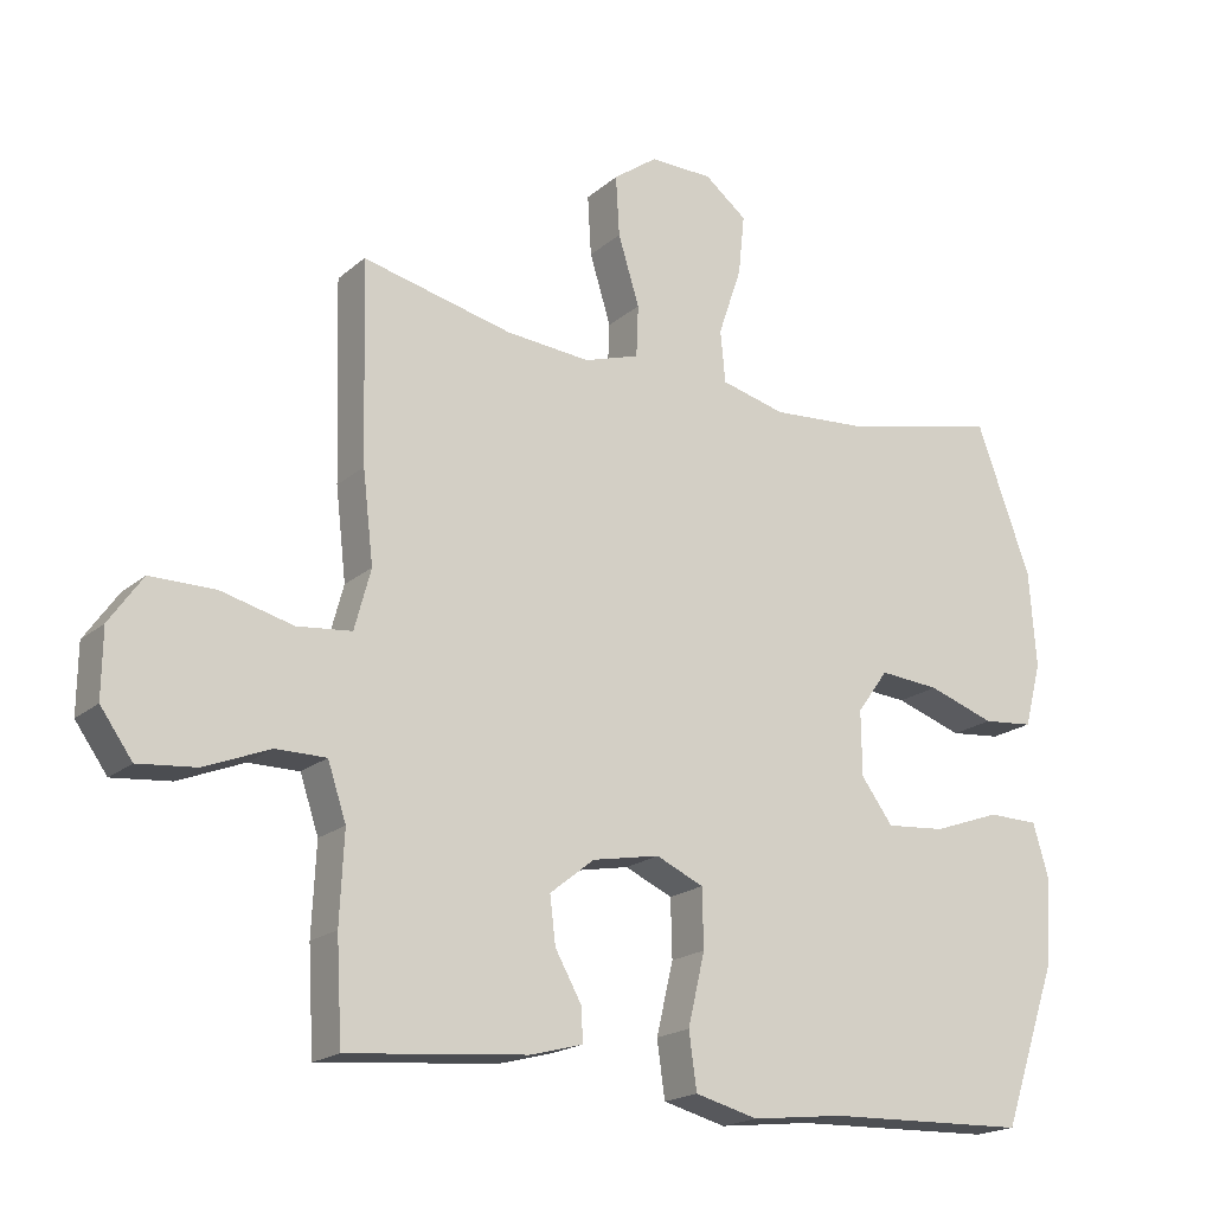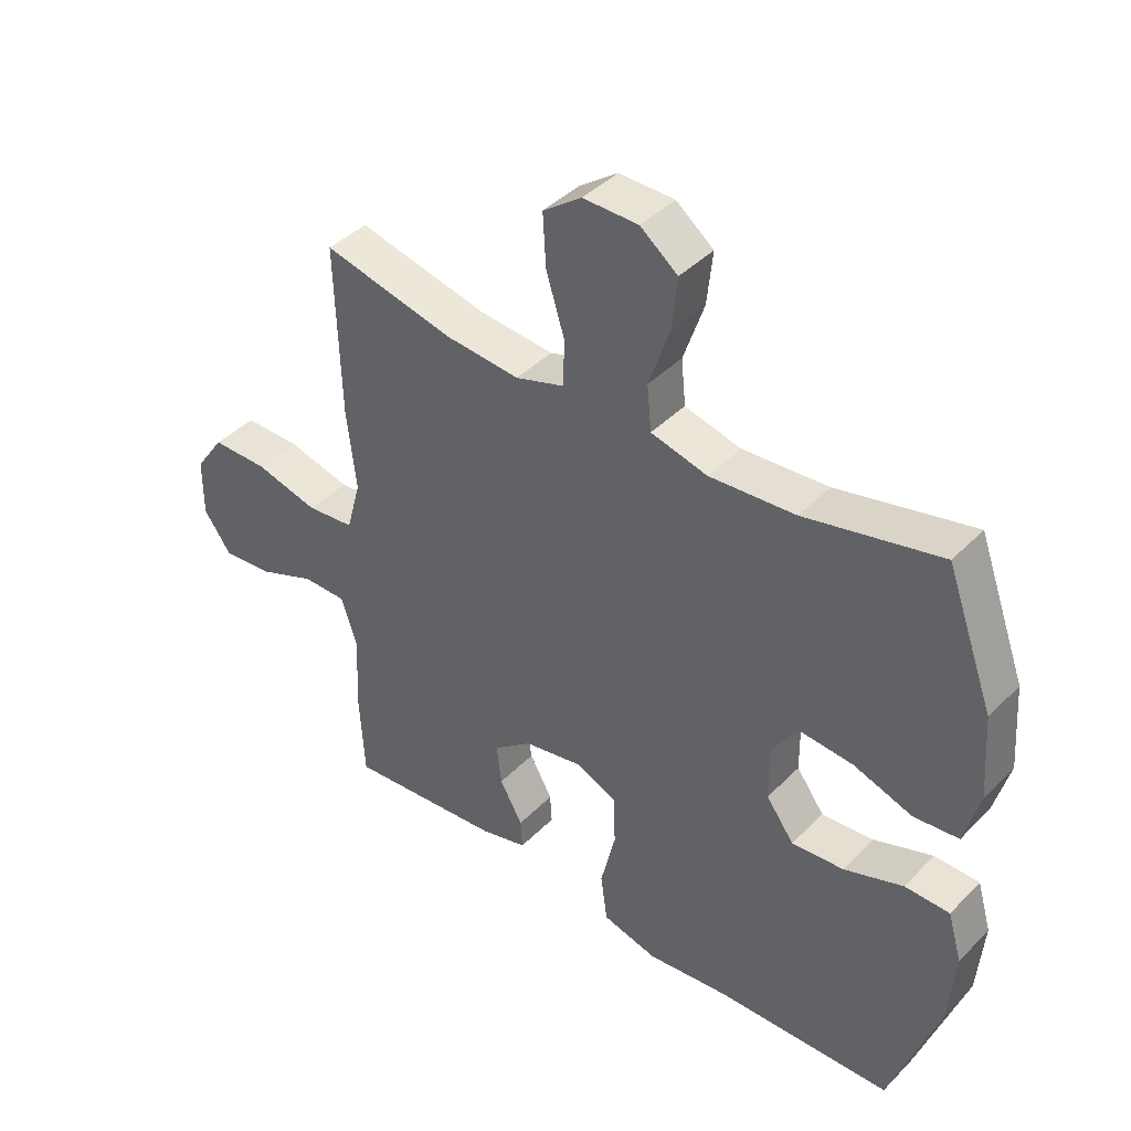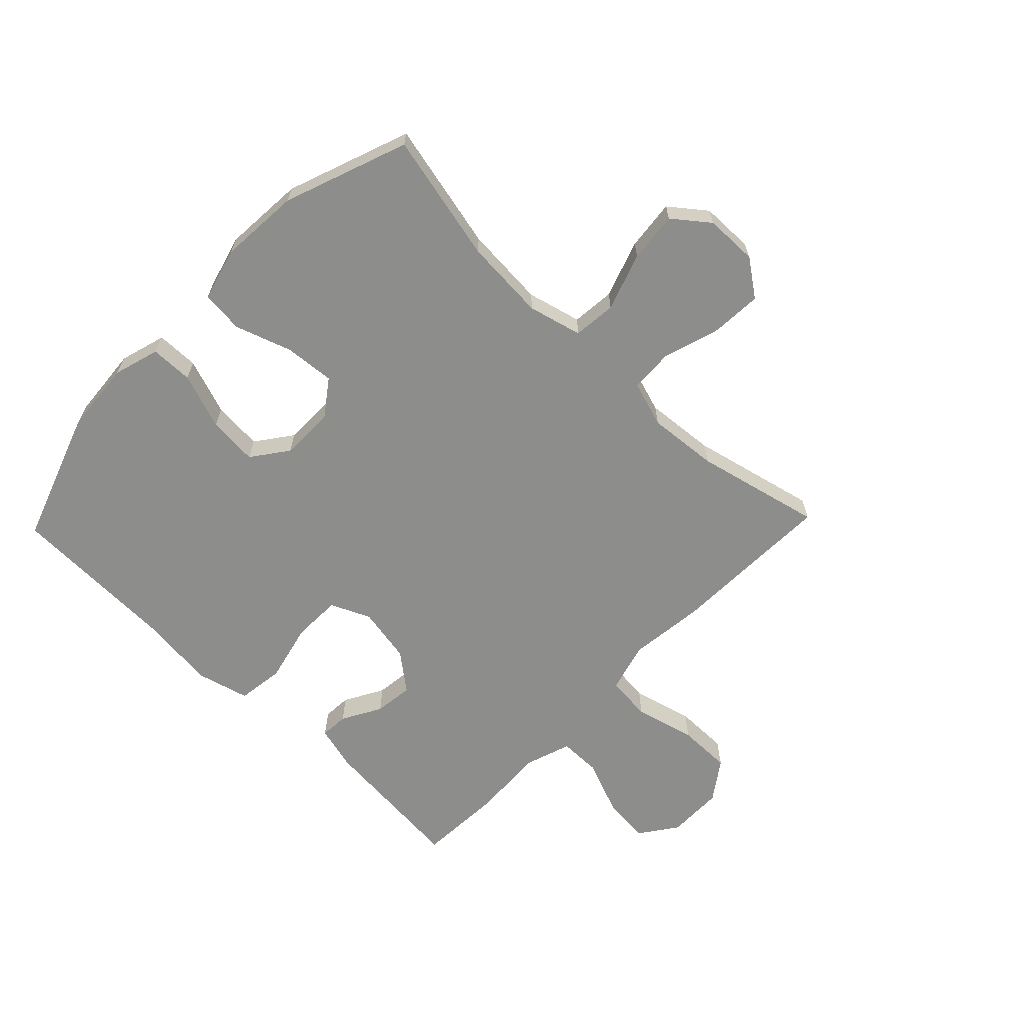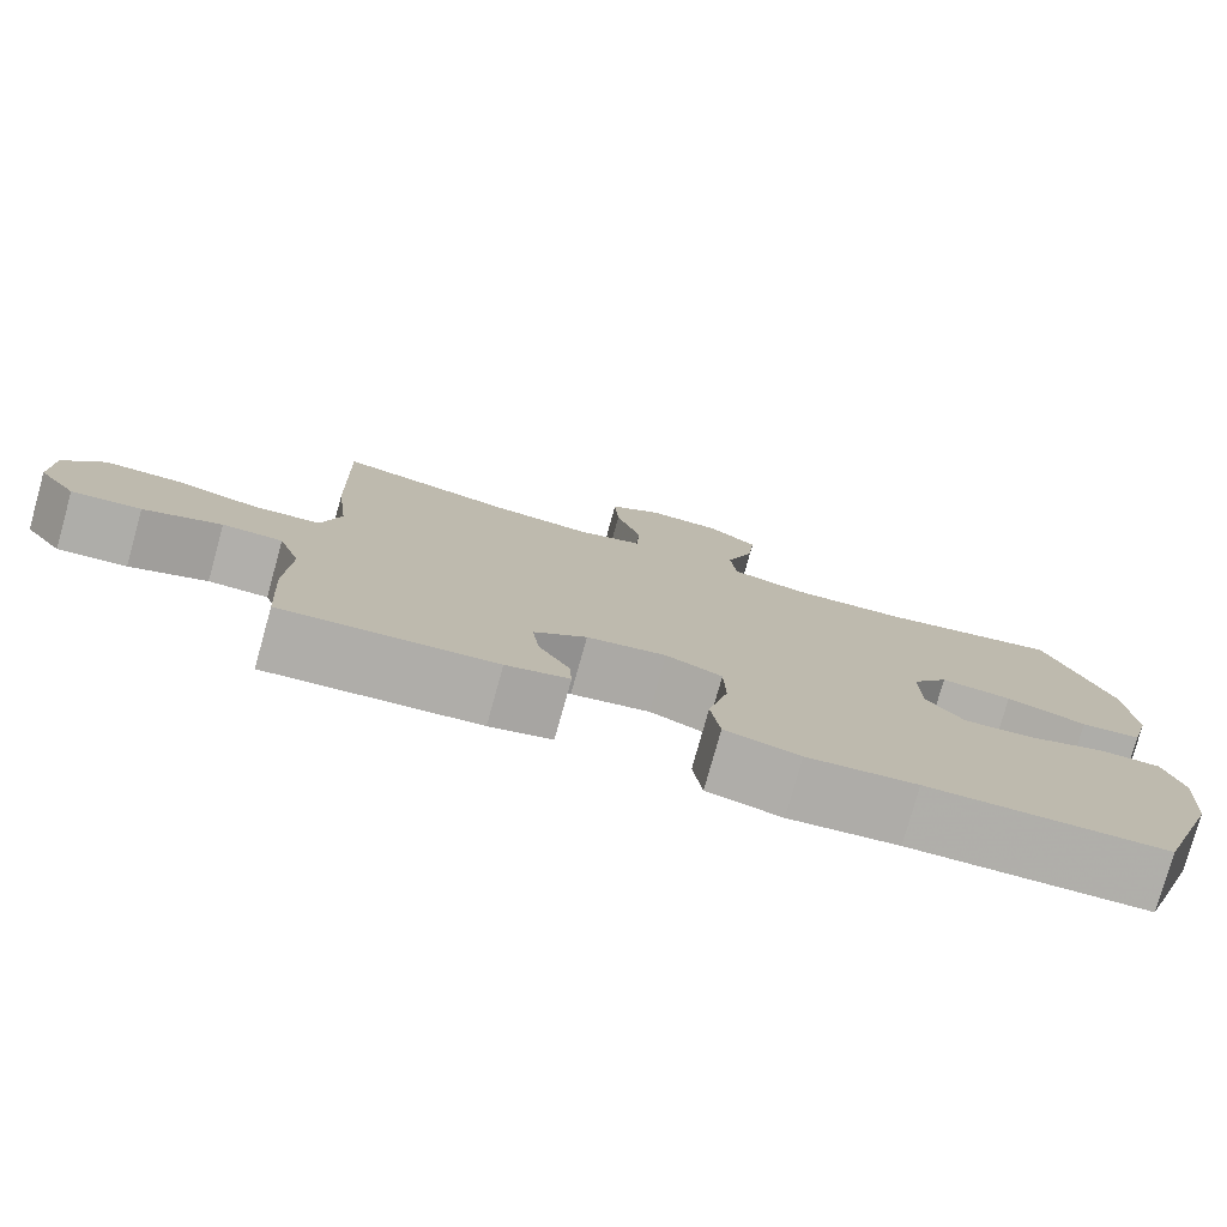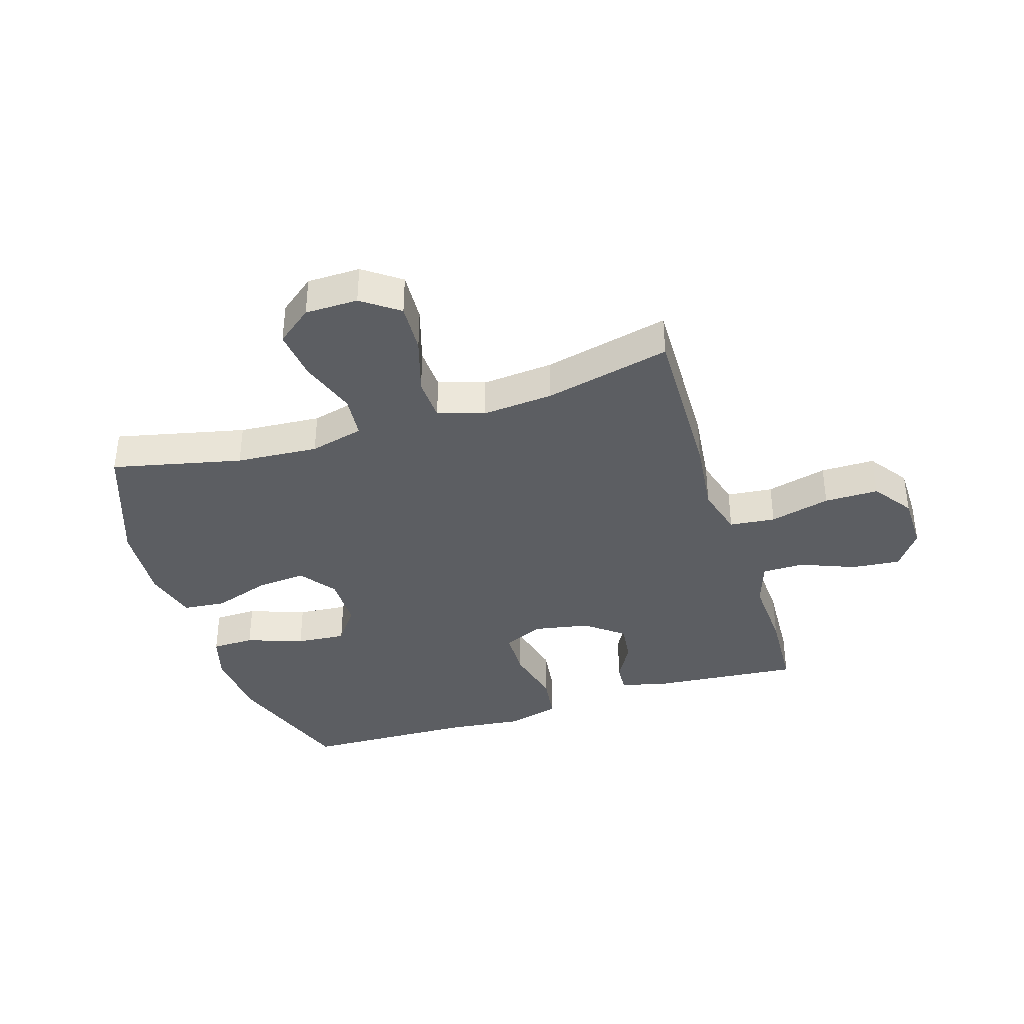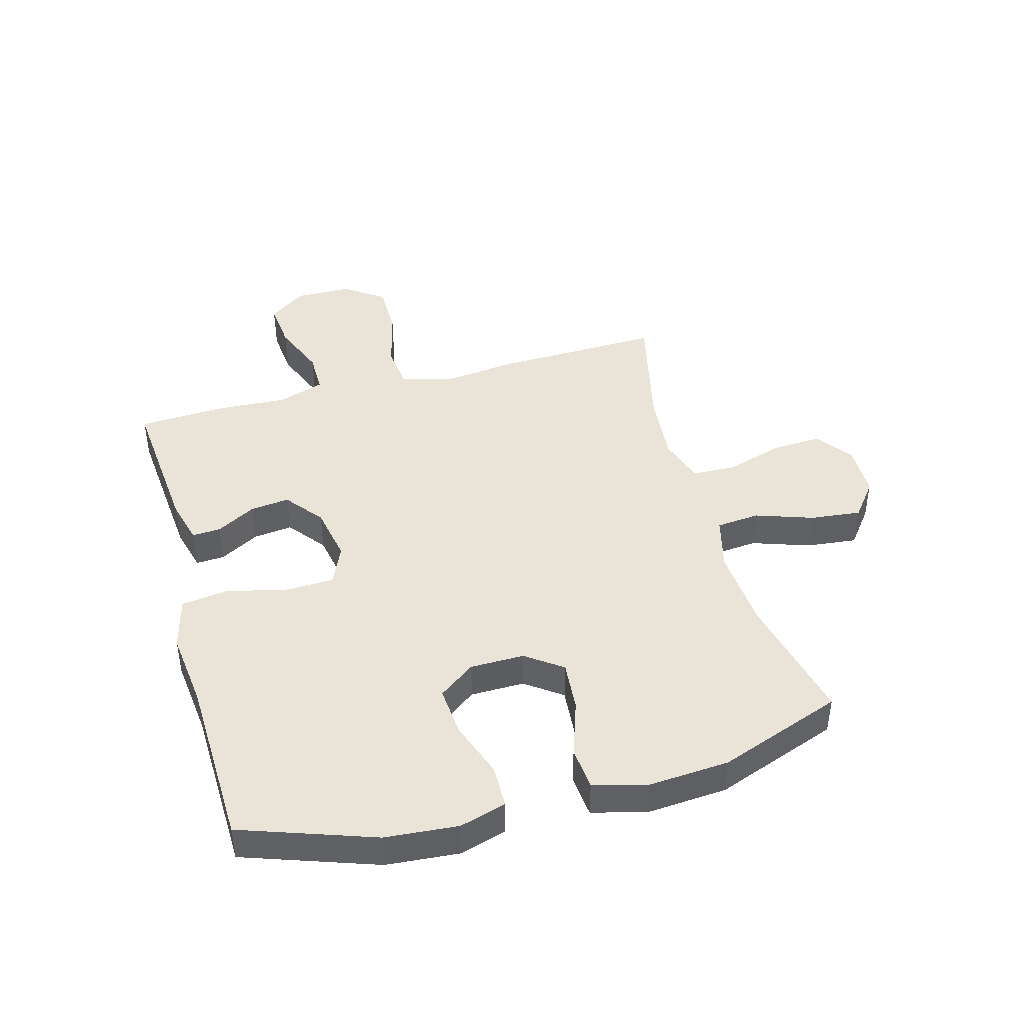
<metadata>
{"format":"obj","ext":"obj","renderer":"f3d","projection":"perspective","resolution":1024,"background":"white","views":[{"elev":-19.1,"azim":146.9,"up":"+Z"},{"elev":41.4,"azim":-140.3,"up":"+Z"},{"elev":-64.4,"azim":-43.9,"up":"+Y"},{"elev":-78.2,"azim":164.4,"up":"+Z"},{"elev":-37.6,"azim":17.6,"up":"+Y"},{"elev":43.3,"azim":-105.3,"up":"+Y"}]}
</metadata>
<code>
v 0.5 0.07 0.5
v 0.492 0.07 0.22
v 0.477 0.07 0.092
v 0.5 0.07 0.007
v 0.577 0.07 -0.001
v 0.679 0.07 0.025
v 0.77 0.07 0.025
v 0.817 0.07 -0.042
v 0.818 0.07 -0.137
v 0.773 0.07 -0.2
v 0.691 0.07 -0.192
v 0.599 0.07 -0.155
v 0.528 0.07 -0.155
v 0.502 0.07 -0.233
v 0.508 0.07 -0.358
v 0.5 0.07 -0.5
v 0.247 0.07 -0.477
v 0.172 0.07 -0.457
v 0.175 0.07 -0.409
v 0.212 0.07 -0.343
v 0.22 0.07 -0.277
v 0.157 0.07 -0.227
v 0.062 0.07 -0.209
v -0.005 0.07 -0.239
v -0.007 0.07 -0.321
v 0.017 0.07 -0.422
v 0.006 0.07 -0.501
v -0.083 0.07 -0.524
v -0.214 0.07 -0.509
v -0.5 0.07 -0.5
v -0.577 0.07 -0.277
v -0.587 0.07 -0.154
v -0.564 0.07 -0.076
v -0.492 0.07 -0.075
v -0.397 0.07 -0.109
v -0.313 0.07 -0.116
v -0.268 0.07 -0.055
v -0.267 0.07 0.036
v -0.311 0.07 0.097
v -0.396 0.07 0.09
v -0.491 0.07 0.058
v -0.563 0.07 0.065
v -0.587 0.07 0.155
v -0.577 0.07 0.291
v -0.5 0.07 0.5
v -0.282 0.07 0.45
v -0.144 0.07 0.44
v -0.053 0.07 0.463
v -0.046 0.07 0.536
v -0.079 0.07 0.633
v -0.088 0.07 0.718
v -0.028 0.07 0.765
v 0.061 0.07 0.766
v 0.123 0.07 0.721
v 0.118 0.07 0.636
v 0.088 0.07 0.539
v 0.091 0.07 0.466
v 0.169 0.07 0.441
v 0.288 0.07 0.451
v 0.5 0 0.5
v 0.492 0 0.22
v 0.477 0 0.092
v 0.5 0 0.007
v 0.577 0 -0.001
v 0.679 0 0.025
v 0.77 0 0.025
v 0.817 0 -0.042
v 0.818 0 -0.137
v 0.773 0 -0.2
v 0.691 0 -0.192
v 0.599 0 -0.155
v 0.528 0 -0.155
v 0.502 0 -0.233
v 0.508 0 -0.358
v 0.5 0 -0.5
v 0.247 0 -0.477
v 0.172 0 -0.457
v 0.175 0 -0.409
v 0.212 0 -0.343
v 0.22 0 -0.277
v 0.157 0 -0.227
v 0.062 0 -0.209
v -0.005 0 -0.239
v -0.007 0 -0.321
v 0.017 0 -0.422
v 0.006 0 -0.501
v -0.083 0 -0.524
v -0.214 0 -0.509
v -0.5 0 -0.5
v -0.577 0 -0.277
v -0.587 0 -0.154
v -0.564 0 -0.076
v -0.492 0 -0.075
v -0.397 0 -0.109
v -0.313 0 -0.116
v -0.268 0 -0.055
v -0.267 0 0.036
v -0.311 0 0.097
v -0.396 0 0.09
v -0.491 0 0.058
v -0.563 0 0.065
v -0.587 0 0.155
v -0.577 0 0.291
v -0.5 0 0.5
v -0.282 0 0.45
v -0.144 0 0.44
v -0.053 0 0.463
v -0.046 0 0.536
v -0.079 0 0.633
v -0.088 0 0.718
v -0.028 0 0.765
v 0.061 0 0.766
v 0.123 0 0.721
v 0.118 0 0.636
v 0.088 0 0.539
v 0.091 0 0.466
v 0.169 0 0.441
v 0.288 0 0.451
f 53 54 55 56
f 53 56 57
f 52 53 57
f 49 50 51 52
f 49 52 57
f 48 49 57
f 47 48 57 58
f 43 44 45 46
f 43 46 47
f 40 41 42 43
f 39 40 43 47
f 38 39 47 58
f 32 33 34 35
f 32 35 36
f 29 30 31 32
f 29 32 36
f 28 29 36 37
f 25 26 27 28
f 24 25 28 37
f 17 18 19 20
f 17 20 21
f 14 15 16 17
f 13 14 17 21
f 9 10 11 12
f 9 12 13
f 8 9 13
f 5 6 7 8
f 4 5 8 13
f 3 4 13 21
f 59 1 2 3
f 23 24 37 38
f 22 23 38 58
f 22 58 59
f 3 21 22 59
f 115 114 113 112
f 116 115 112
f 116 112 111
f 111 110 109 108
f 116 111 108
f 116 108 107
f 117 116 107 106
f 105 104 103 102
f 106 105 102
f 102 101 100 99
f 106 102 99 98
f 117 106 98 97
f 94 93 92 91
f 95 94 91
f 91 90 89 88
f 95 91 88
f 96 95 88 87
f 87 86 85 84
f 96 87 84 83
f 79 78 77 76
f 80 79 76
f 76 75 74 73
f 80 76 73 72
f 71 70 69 68
f 72 71 68
f 72 68 67
f 67 66 65 64
f 72 67 64 63
f 80 72 63 62
f 62 61 60 118
f 97 96 83 82
f 117 97 82 81
f 118 117 81
f 118 81 80 62
f 1 60 61 2
f 2 61 62 3
f 3 62 63 4
f 4 63 64 5
f 5 64 65 6
f 6 65 66 7
f 7 66 67 8
f 8 67 68 9
f 9 68 69 10
f 10 69 70 11
f 11 70 71 12
f 12 71 72 13
f 13 72 73 14
f 14 73 74 15
f 15 74 75 16
f 16 75 76 17
f 17 76 77 18
f 18 77 78 19
f 19 78 79 20
f 20 79 80 21
f 21 80 81 22
f 22 81 82 23
f 23 82 83 24
f 24 83 84 25
f 25 84 85 26
f 26 85 86 27
f 27 86 87 28
f 28 87 88 29
f 29 88 89 30
f 30 89 90 31
f 31 90 91 32
f 32 91 92 33
f 33 92 93 34
f 34 93 94 35
f 35 94 95 36
f 36 95 96 37
f 37 96 97 38
f 38 97 98 39
f 39 98 99 40
f 40 99 100 41
f 41 100 101 42
f 42 101 102 43
f 43 102 103 44
f 44 103 104 45
f 45 104 105 46
f 46 105 106 47
f 47 106 107 48
f 48 107 108 49
f 49 108 109 50
f 50 109 110 51
f 51 110 111 52
f 52 111 112 53
f 53 112 113 54
f 54 113 114 55
f 55 114 115 56
f 56 115 116 57
f 57 116 117 58
f 58 117 118 59
f 59 118 60 1

</code>
